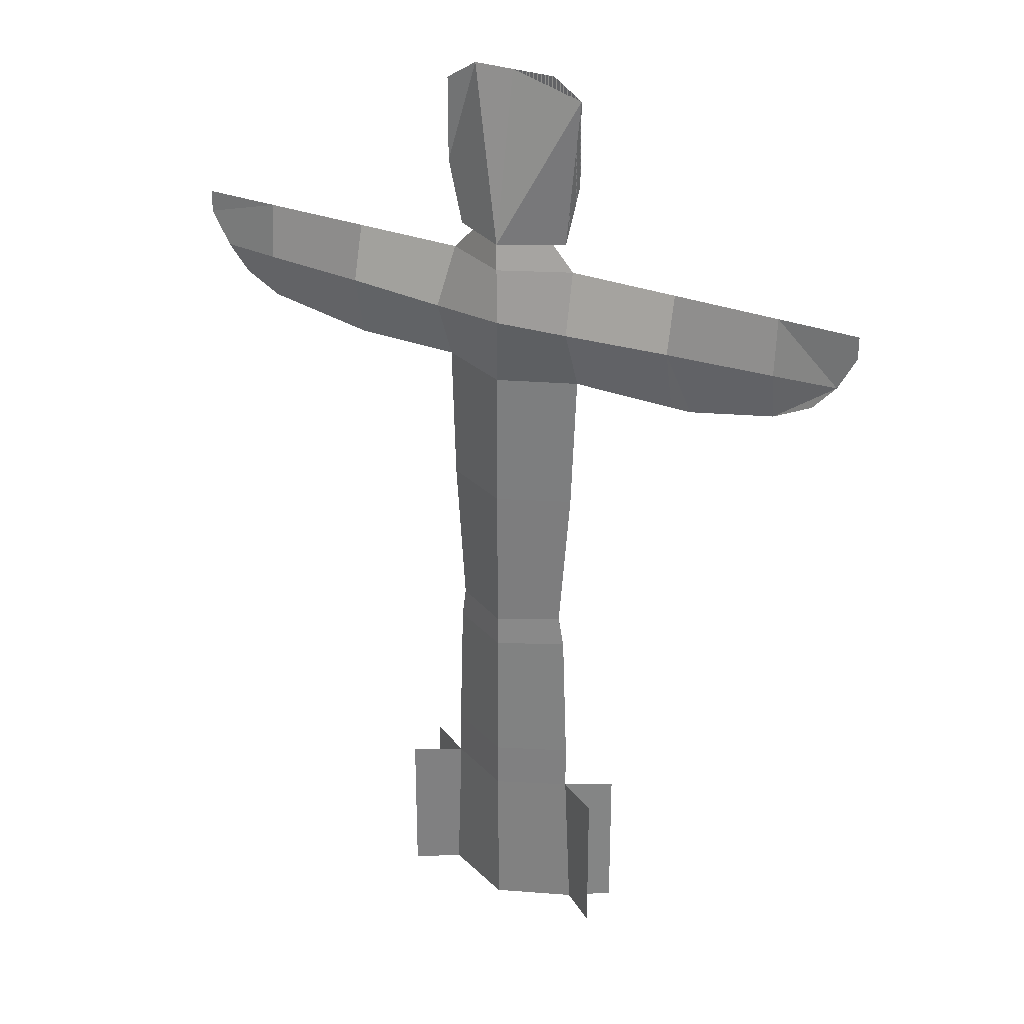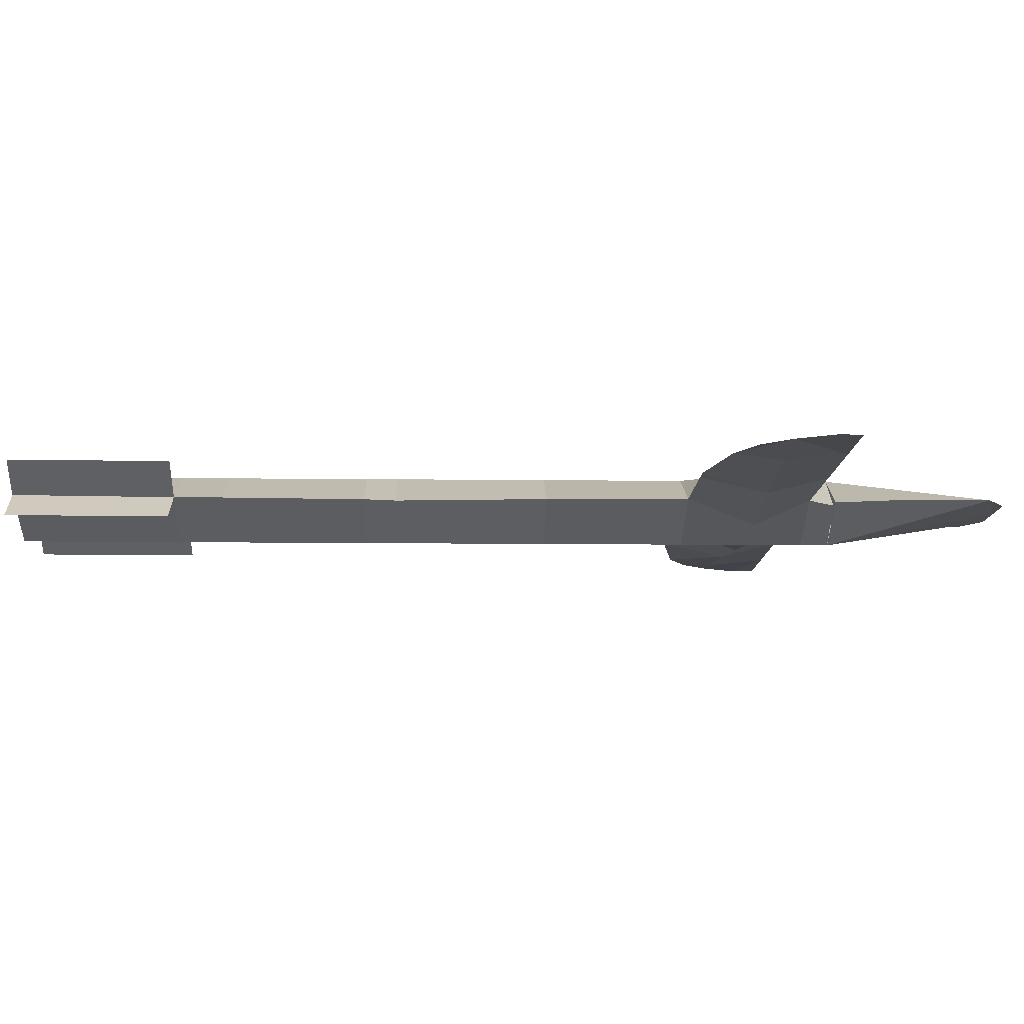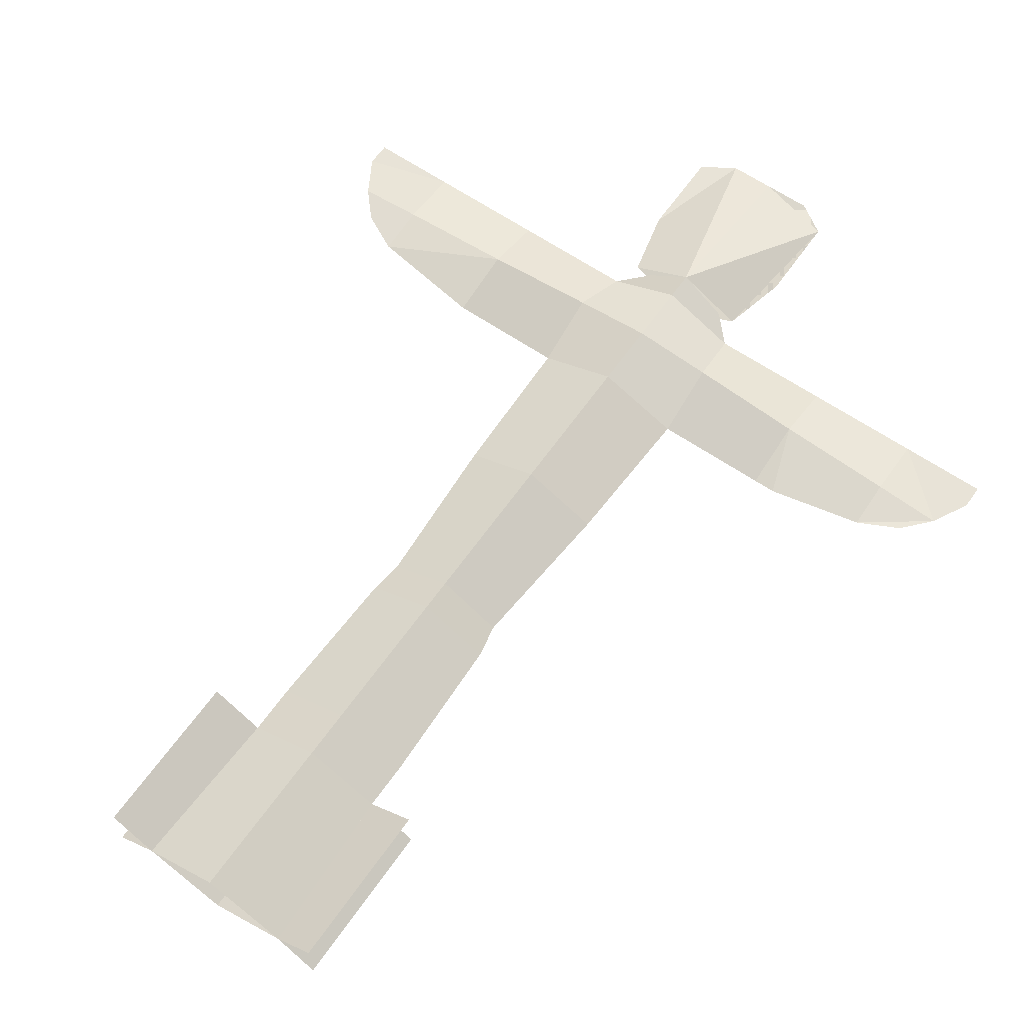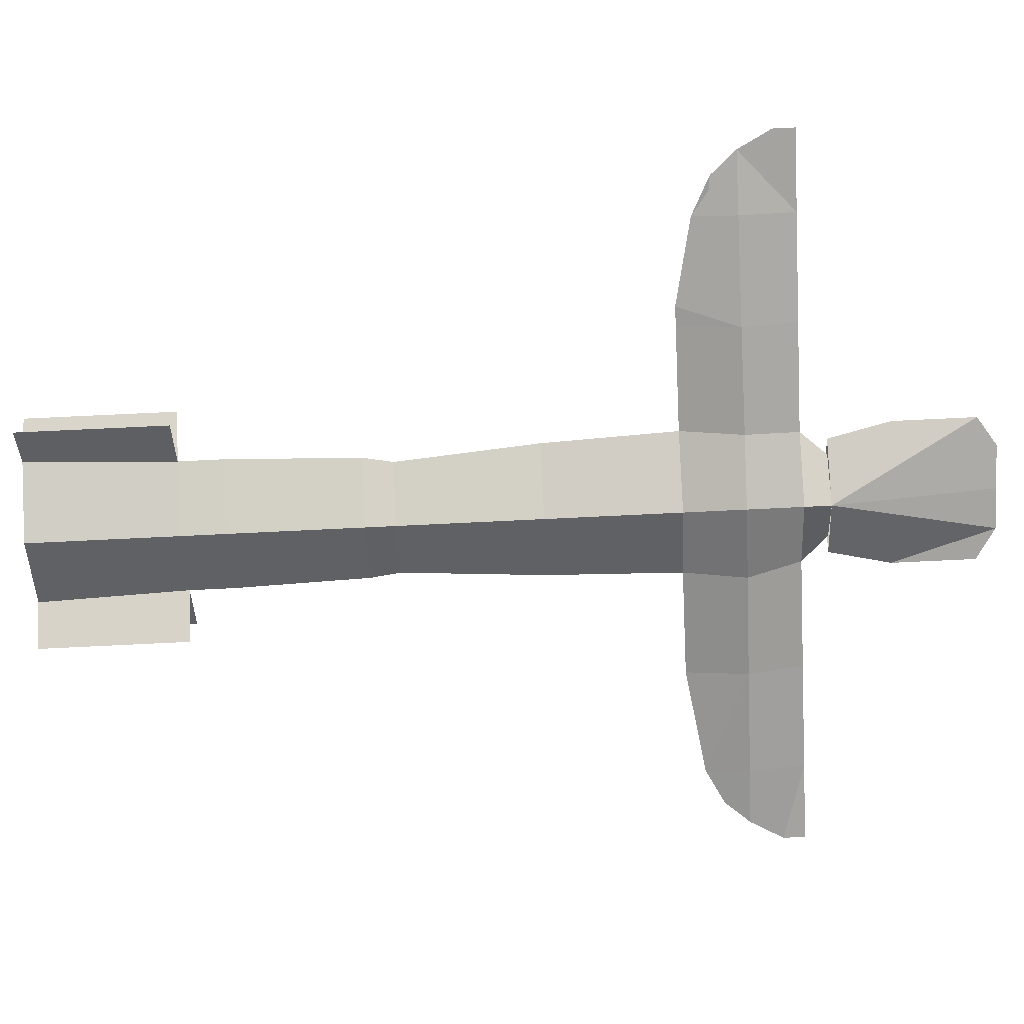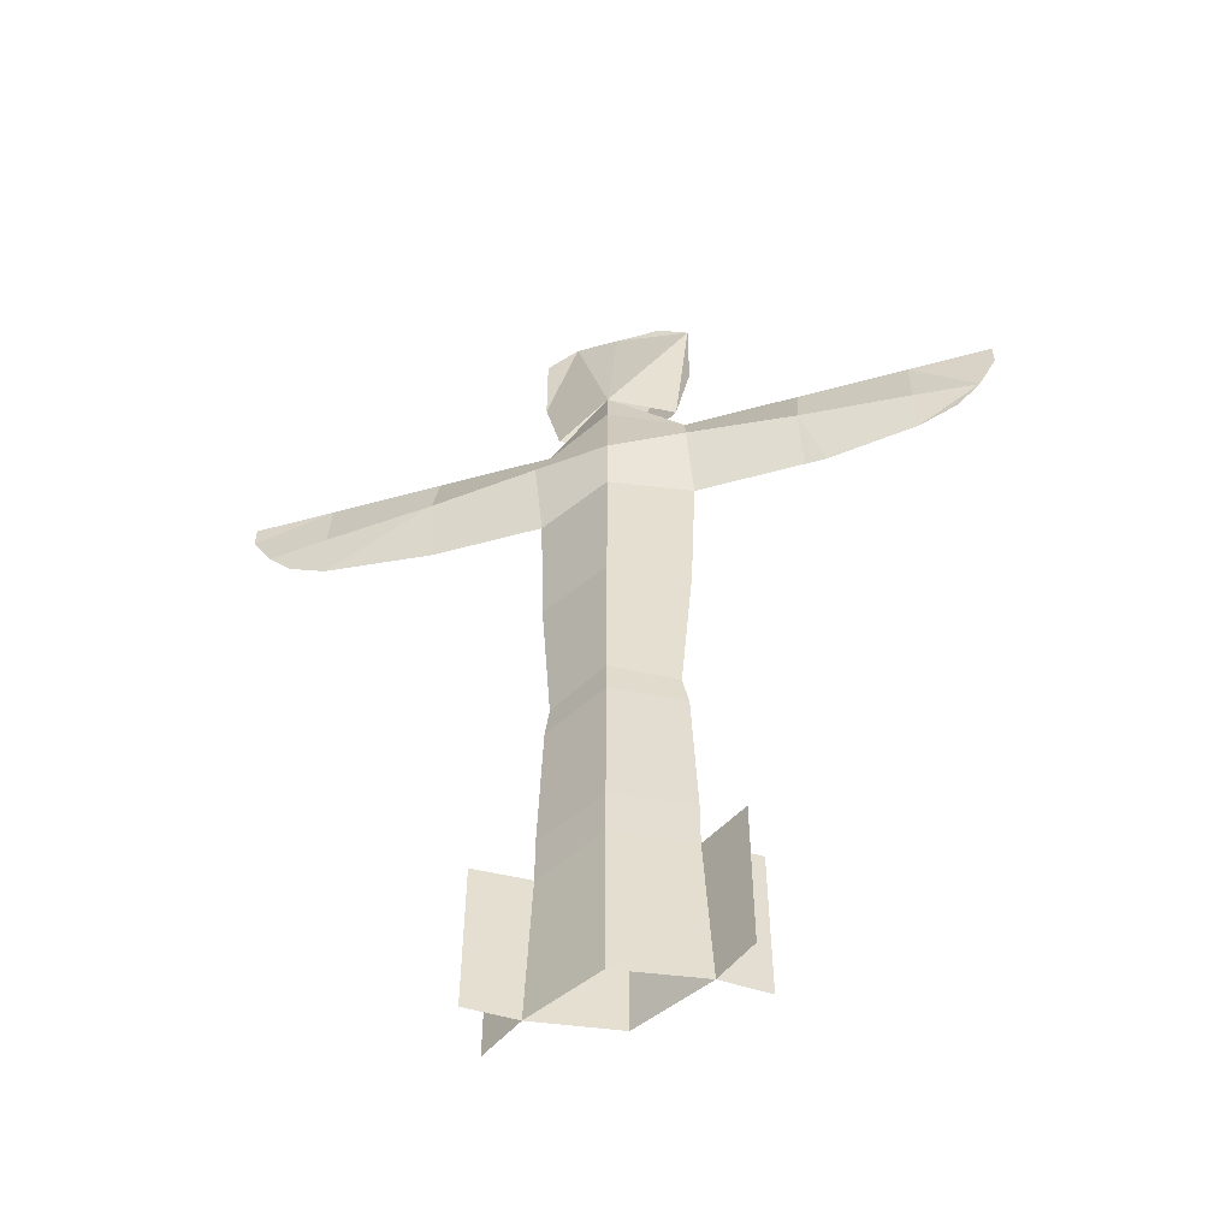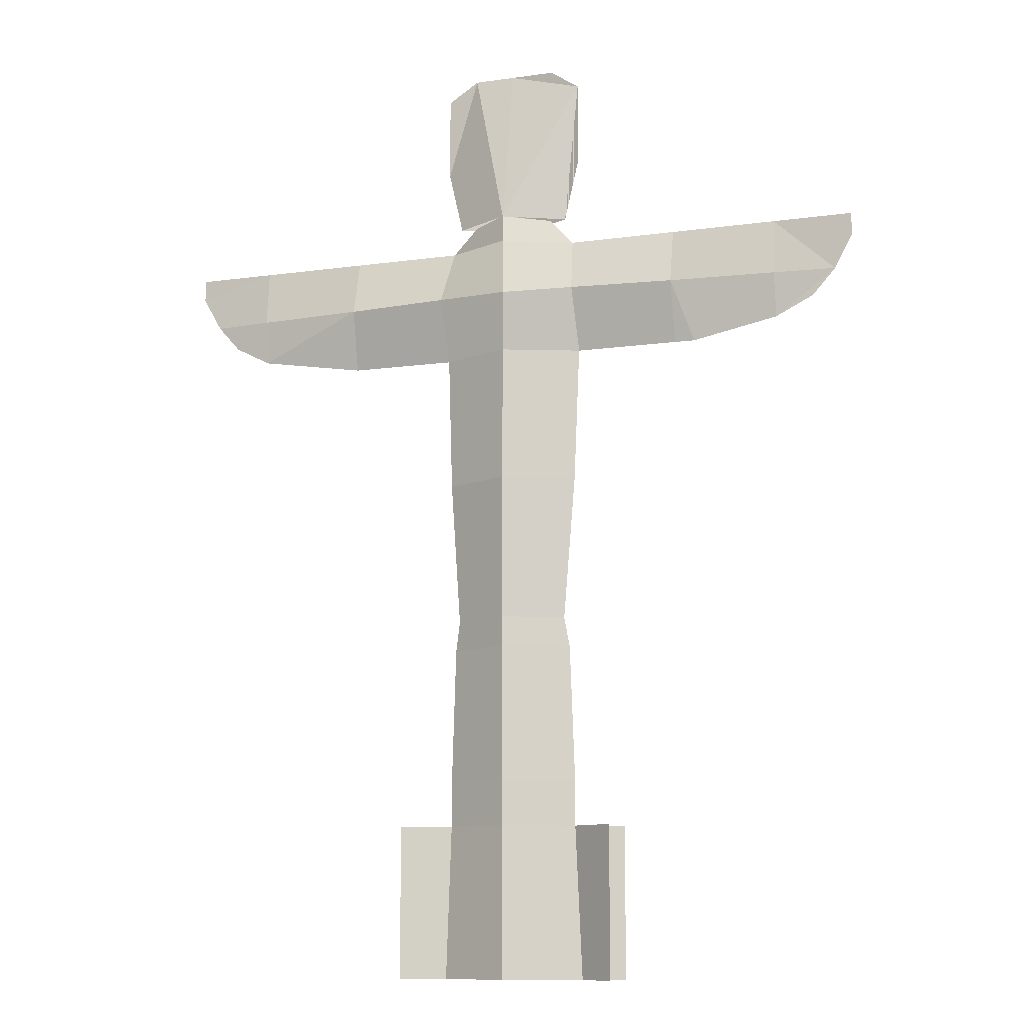
<metadata>
{"format":"obj","ext":"obj","renderer":"f3d","projection":"perspective","resolution":1024,"background":"white","views":[{"elev":29.4,"azim":30.0,"up":"+Y"},{"elev":-10.5,"azim":88.3,"up":"+Z"},{"elev":62.4,"azim":34.8,"up":"+Z"},{"elev":-72.9,"azim":92.8,"up":"+Z"},{"elev":-54.4,"azim":16.3,"up":"+Y"},{"elev":-10.4,"azim":19.9,"up":"+Y"}]}
</metadata>
<code>
o totem
v -0.2915 -0.4892 0.071
v -0.184 -0.4892 2e-06
v -0.1694 -0.07914 2e-06
v -0.2911 -0.07914 0.071
v 0.3085 -0.07914 0.071
v 0.1907 -0.07914 2e-06
v 0.2093 -0.4892 2e-06
v 0.3092 -0.4892 0.071
v 0.01078 -0.4892 0.08641
v 0.01085 -0.07914 0.08641
v 0.2093 1.414 0.06794
v 0.1914 1.565 2e-06
v 0.01112 1.565 0.08641
v 0.01109 1.414 0.08641
v 0.01107 1.247 0.08641
v 0.2093 1.247 2e-06
v -0.1677 1.565 2e-06
v -0.184 1.414 0.06794
v -0.184 1.247 2e-06
v 0.4877 1.565 2e-06
v 0.4888 1.414 0.03816
v 0.49 1.247 2e-06
v -0.4707 1.247 2e-06
v -0.4692 1.414 0.03816
v -0.4678 1.565 2e-06
v -0.7616 1.565 2e-06
v -0.7621 1.414 0.01541
v 0.7766 1.414 0.01541
v 0.7753 1.565 2e-06
v -0.8612 1.345 2e-06
v -0.7624 1.294 2e-06
v -0.9233 1.414 2e-06
v -0.9755 1.505 2e-06
v -0.9754 1.565 2e-06
v 0.5444 1.247 2e-06
v 0.7776 1.294 2e-06
v 0.9432 1.414 2e-06
v 0.8805 1.344 2e-06
v 0.9916 1.505 2e-06
v 0.9916 1.565 2e-06
v 0.1909 0.04376 2e-06
v 0.01087 0.04376 0.08641
v -0.1694 0.04376 2e-06
v 0.1773 0.4097 2e-06
v 0.01093 0.4097 0.08641
v -0.1581 0.4097 2e-06
v -0.1475 0.4912 2e-06
v 0.01094 0.4912 0.08641
v 0.1616 0.4912 2e-06
v 0.1939 0.8817 2e-06
v 0.011 0.8817 0.08641
v -0.1736 0.8817 2e-06
v 0.1263 1.637 2e-06
v 0.01113 1.637 0.08641
v -0.09964 1.637 2e-06
v 0.2093 2.031 2e-06
v 0.1301 2.084 2e-06
v 0.0112 2.084 2e-06
v -0.1 2.084 2e-06
v 0.1695 1.637 2e-06
v 0.2093 1.806 2e-06
v -0.184 1.806 2e-06
v -0.1451 1.637 2e-06
v -0.184 2.031 2e-06
v -0.2915 -0.4892 -0.071
v -0.2911 -0.07914 -0.071
v 0.3085 -0.07914 -0.071
v 0.3092 -0.4892 -0.071
v 0.01078 -0.4892 -0.0864
v 0.01085 -0.07914 -0.0864
v 0.2093 1.414 -0.06794
v 0.01109 1.414 -0.0864
v 0.01112 1.565 -0.0864
v 0.01107 1.247 -0.0864
v -0.184 1.414 -0.06794
v 0.4888 1.414 -0.03816
v -0.4692 1.414 -0.03816
v -0.7621 1.414 -0.0154
v 0.7766 1.414 -0.0154
v 0.01087 0.04376 -0.0864
v 0.01093 0.4097 -0.0864
v 0.01094 0.4912 -0.0864
v 0.011 0.8817 -0.0864
v 0.01113 1.637 -0.0864
f 1 2 3 4
f 5 6 7 8
f 9 7 6 10
f 9 10 3 2
f 11 12 13 14
f 11 14 15 16
f 14 13 17 18
f 14 18 19 15
f 20 12 11 21
f 21 11 16 22
f 23 19 18 24
f 24 18 17 25
f 26 27 24 25
f 28 29 20 21
f 30 31 27 32
f 33 32 27 26
f 33 26 34
f 35 36 28 21
f 35 21 22
f 37 28 36 38
f 37 29 28
f 41 42 10 6
f 43 3 10 42
f 44 45 42 41
f 45 46 43 42
f 47 46 45 48
f 49 48 45 44
f 50 16 15 51
f 51 15 19 52
f 50 51 48 49
f 52 47 48 51
f 12 53 54 13
f 17 13 54 55
f 56 57 58 54
f 59 54 58
f 60 61 56 54
f 62 63 54 59
f 62 59 64
f 65 66 3 2
f 67 68 7 6
f 69 70 6 7
f 69 2 3 70
f 71 72 73 12
f 71 16 74 72
f 72 75 17 73
f 72 74 19 75
f 20 76 71 12
f 76 22 16 71
f 23 77 75 19
f 77 25 17 75
f 26 25 77 78
f 79 76 20 29
f 30 32 78 31
f 33 26 78 32
f 35 76 79 36
f 35 22 76
f 37 38 36 79
f 37 29 40 39
f 37 79 29
f 41 6 70 80
f 43 80 70 3
f 44 41 80 81
f 81 80 43 46
f 47 82 81 46
f 49 44 81 82
f 50 83 74 16
f 83 52 19 74
f 50 49 82 83
f 52 83 82 47
f 12 73 84 53
f 17 55 84 73
f 56 84 58 57
f 59 58 84
f 60 84 56 61
f 62 59 84 63
f 24 27 31
f 24 31 23
f 77 31 78
f 77 23 31

</code>
